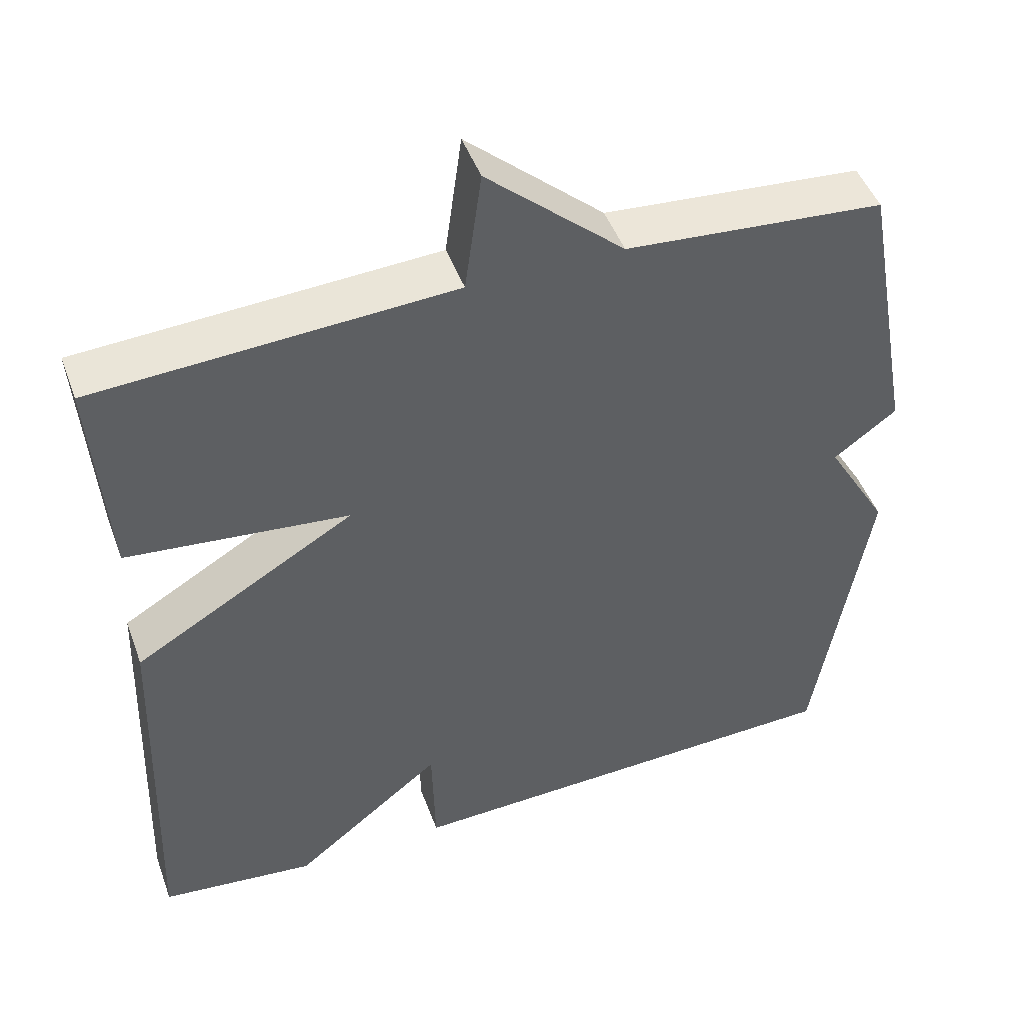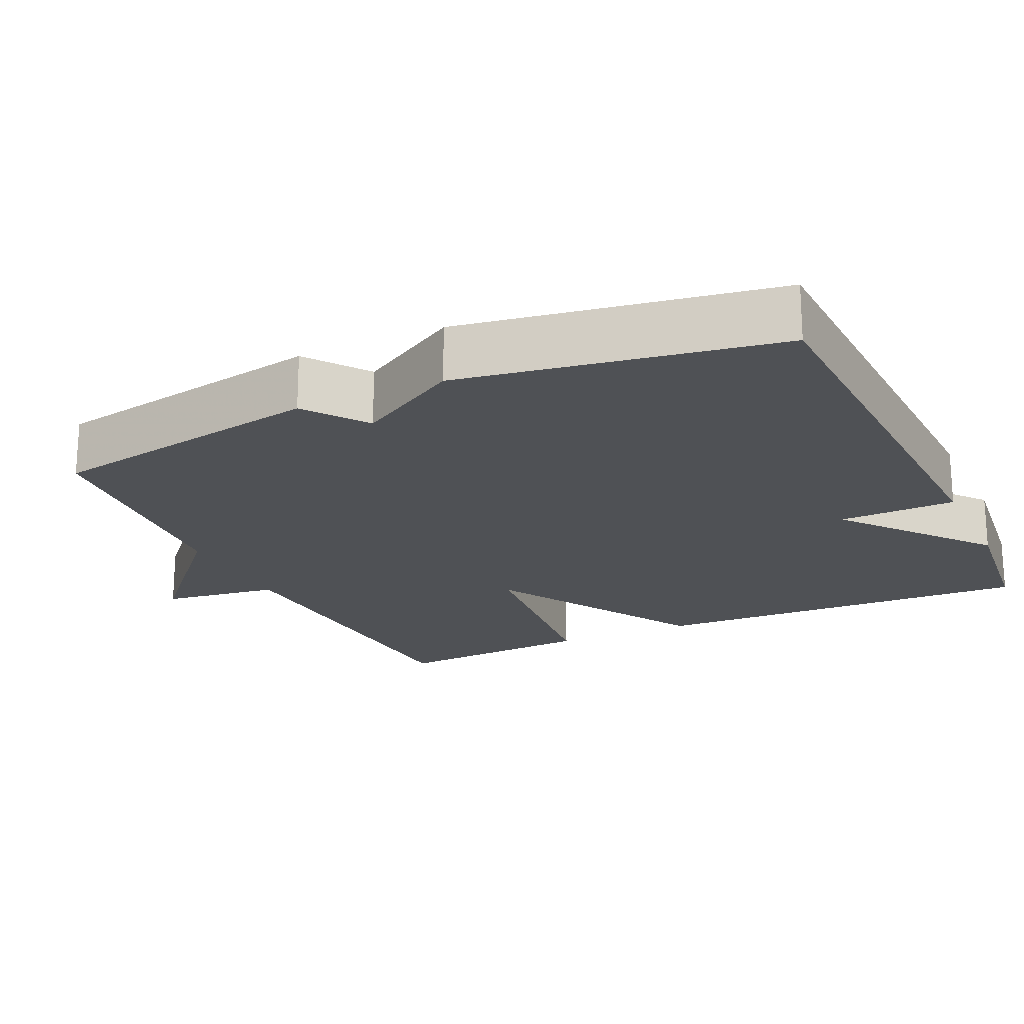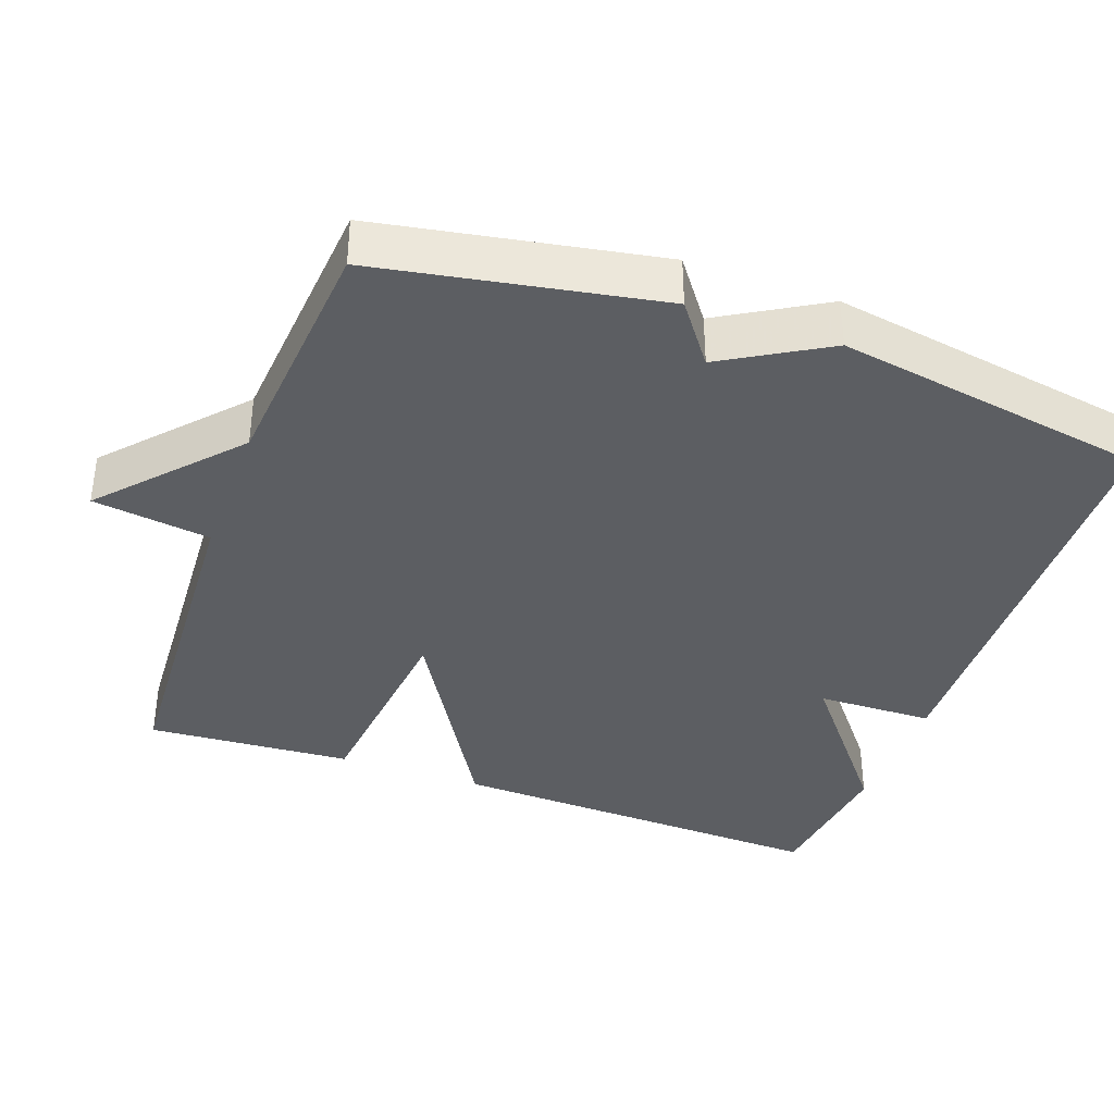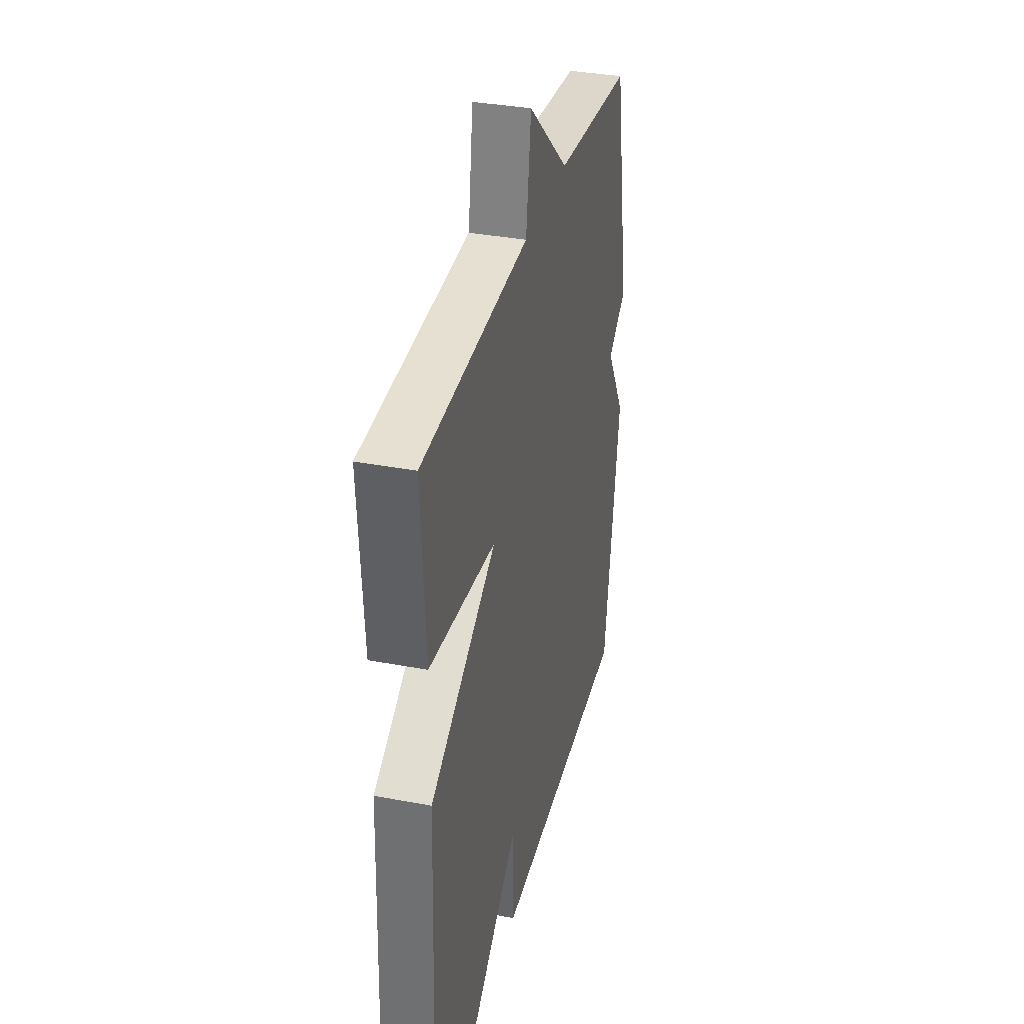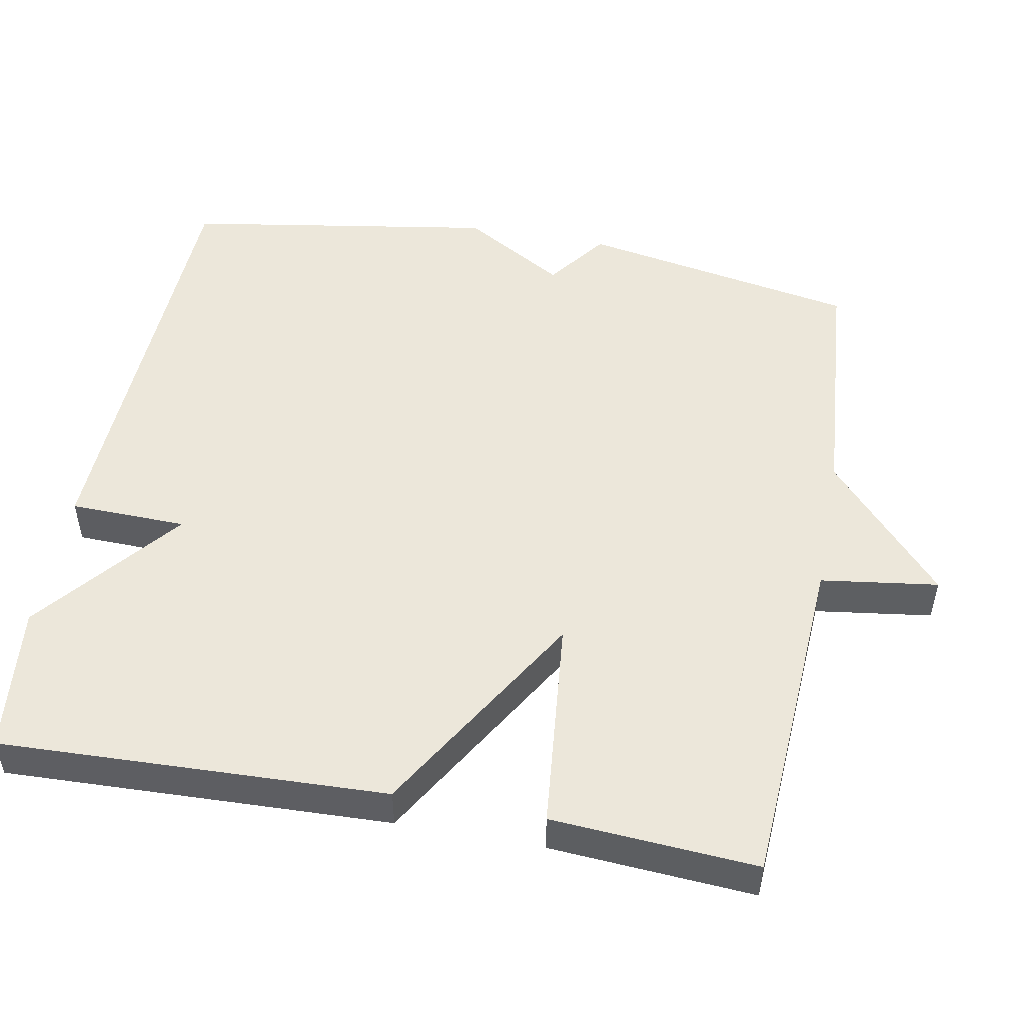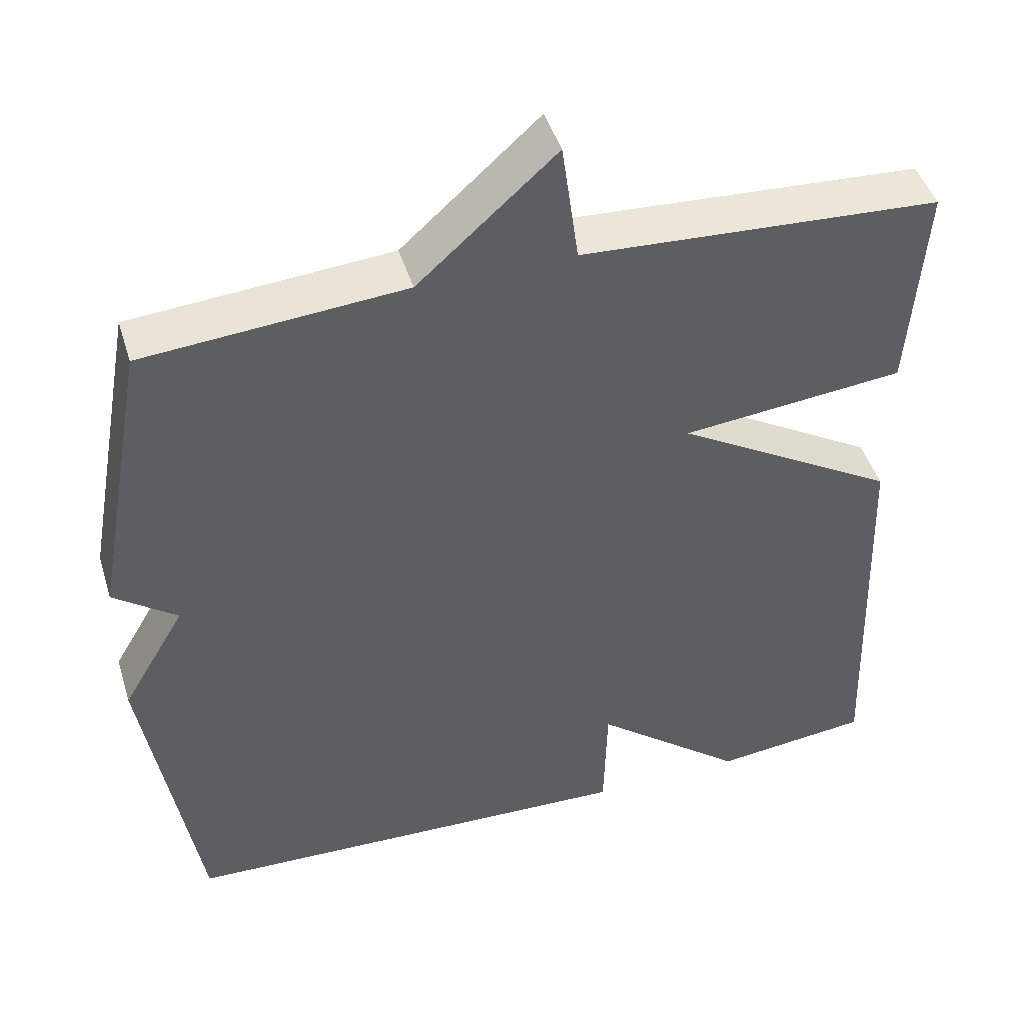
<metadata>
{"format":"obj","ext":"obj","renderer":"f3d","projection":"perspective","resolution":1024,"background":"white","views":[{"elev":47.2,"azim":-19.7,"up":"+Z"},{"elev":-20.0,"azim":115.0,"up":"+Y"},{"elev":-37.5,"azim":70.0,"up":"+Y"},{"elev":34.8,"azim":-75.8,"up":"+Z"},{"elev":50.3,"azim":-79.4,"up":"+Y"},{"elev":45.6,"azim":163.1,"up":"+Z"}]}
</metadata>
<code>
v -0.5 0.07 0.5
v -0.036 0.07 0.527
v -0.014 0.07 0.686
v 0.164 0.07 0.527
v 0.5 0.07 0.5
v 0.569 0.07 0.123
v 0.487 0.07 0.062
v 0.569 0.07 -0.077
v 0.5 0.07 -0.5
v -0.097 0.07 -0.522
v -0.101 0.07 -0.364
v -0.297 0.07 -0.522
v -0.5 0.07 -0.5
v -0.481 0.07 0.023
v -0.192 0.07 0.194
v -0.481 0.07 0.223
v -0.5 0 0.5
v -0.036 0 0.527
v -0.014 0 0.686
v 0.164 0 0.527
v 0.5 0 0.5
v 0.569 0 0.123
v 0.487 0 0.062
v 0.569 0 -0.077
v 0.5 0 -0.5
v -0.097 0 -0.522
v -0.101 0 -0.364
v -0.297 0 -0.522
v -0.5 0 -0.5
v -0.481 0 0.023
v -0.192 0 0.194
v -0.481 0 0.223
f 15 16 1 2
f 13 14 15
f 12 13 15
f 11 12 15
f 11 15 2
f 2 3 4
f 11 2 4
f 10 11 4
f 9 10 4
f 8 9 4
f 7 8 4
f 4 5 6 7
f 18 17 32 31
f 31 30 29
f 31 29 28
f 31 28 27
f 18 31 27
f 20 19 18
f 20 18 27
f 20 27 26
f 20 26 25
f 20 25 24
f 20 24 23
f 23 22 21 20
f 1 17 18 2
f 2 18 19 3
f 3 19 20 4
f 4 20 21 5
f 5 21 22 6
f 6 22 23 7
f 7 23 24 8
f 8 24 25 9
f 9 25 26 10
f 10 26 27 11
f 11 27 28 12
f 12 28 29 13
f 13 29 30 14
f 14 30 31 15
f 15 31 32 16
f 16 32 17 1

</code>
